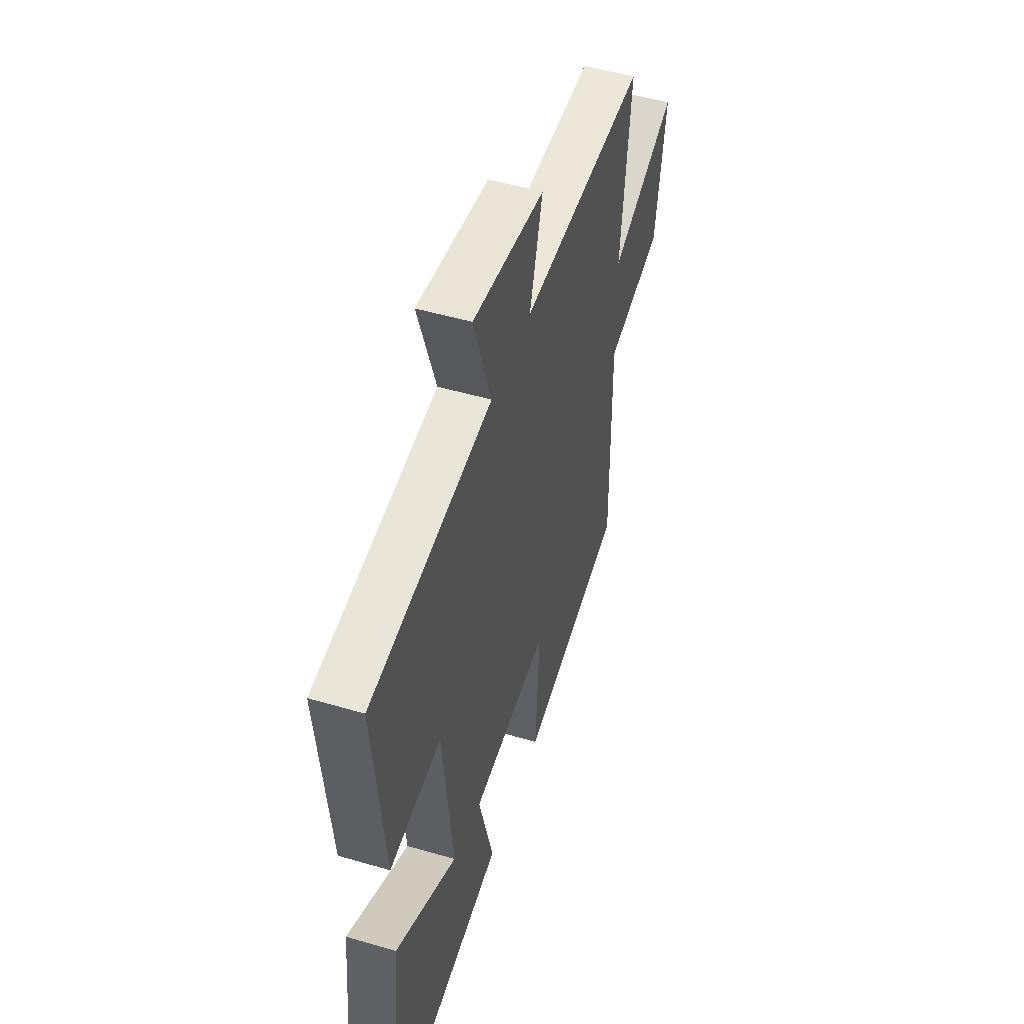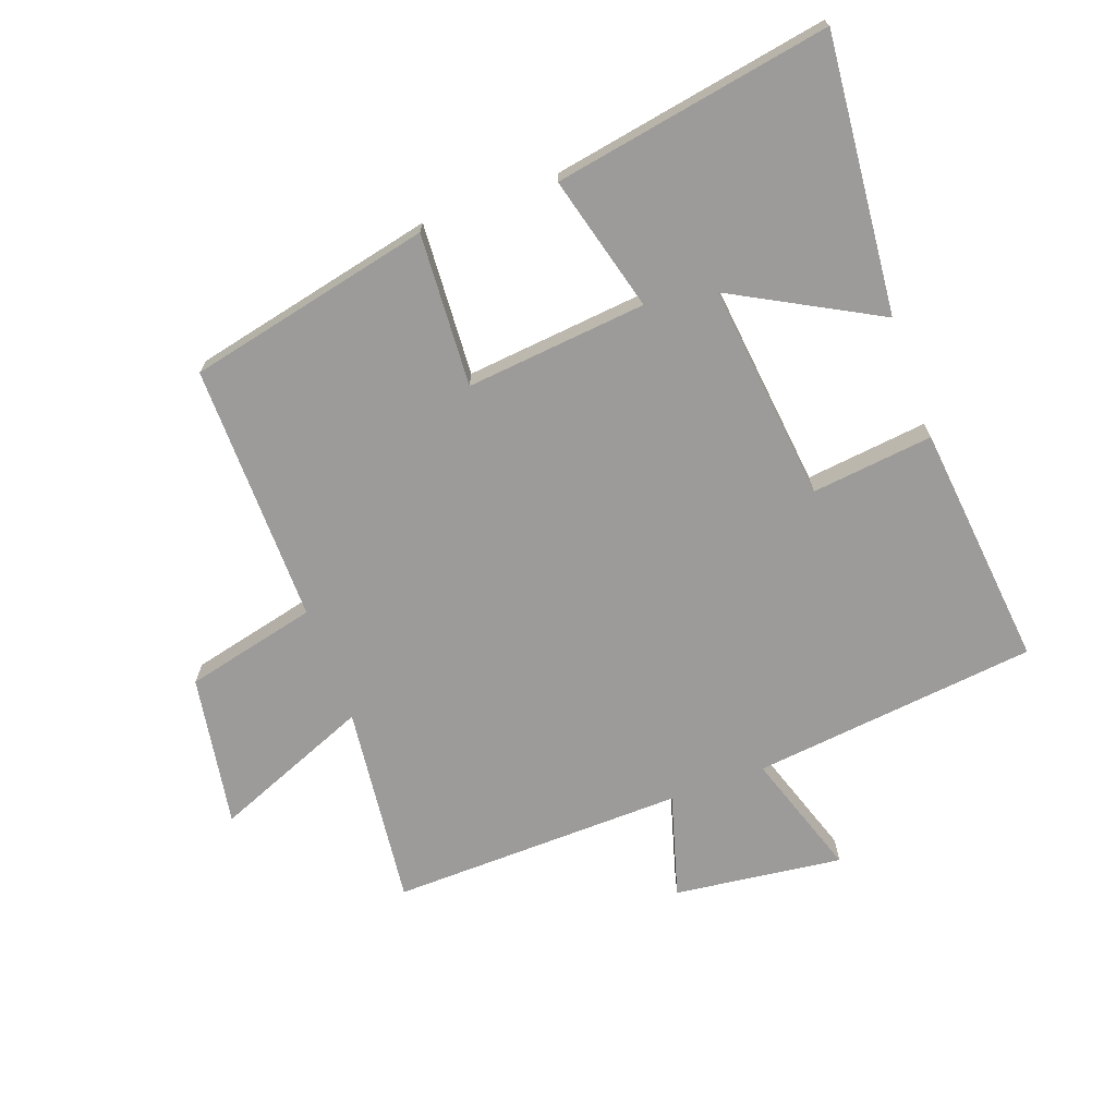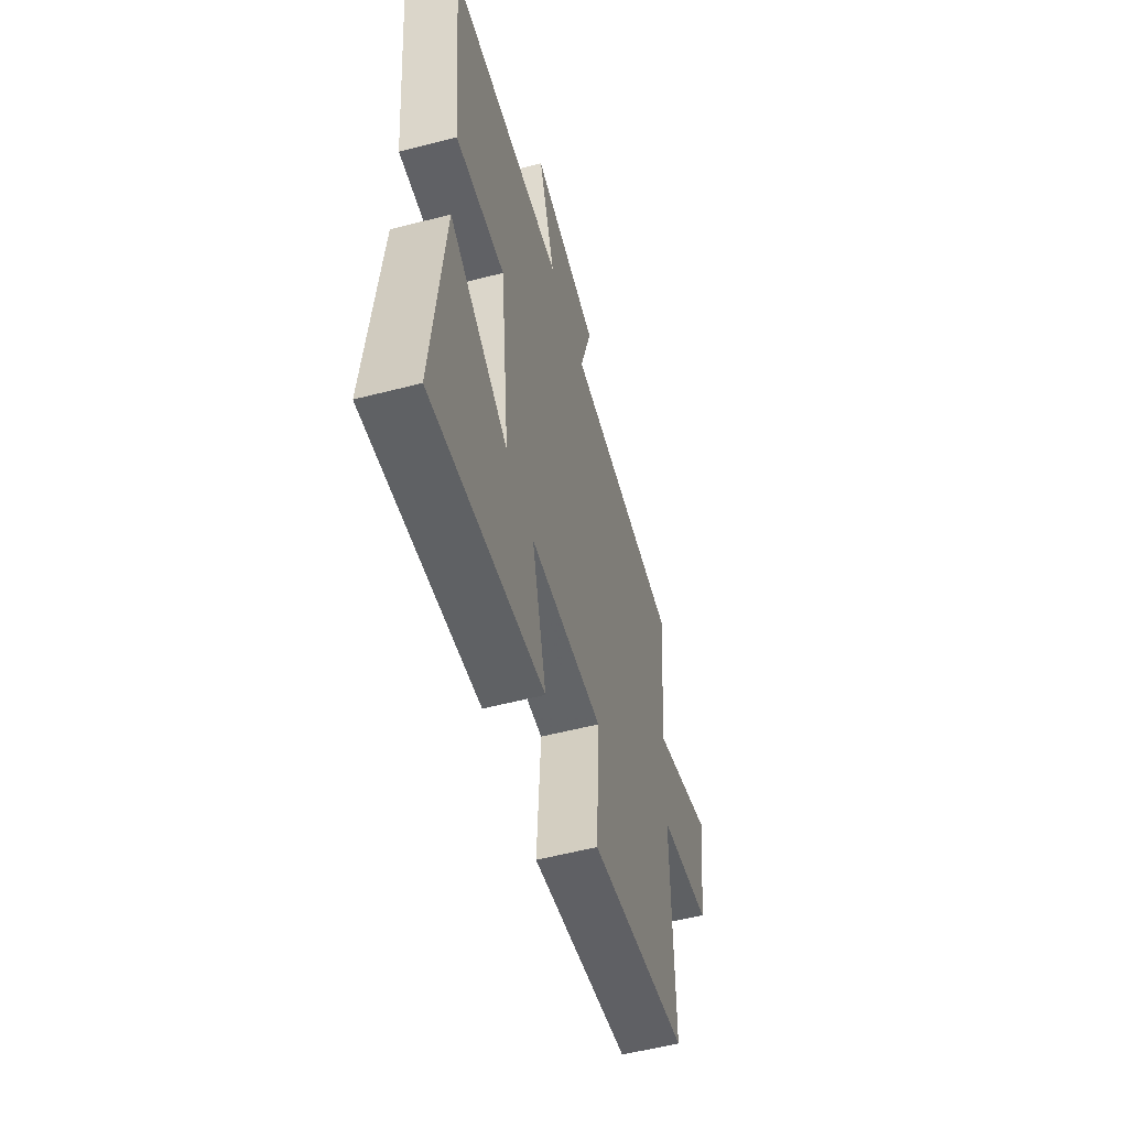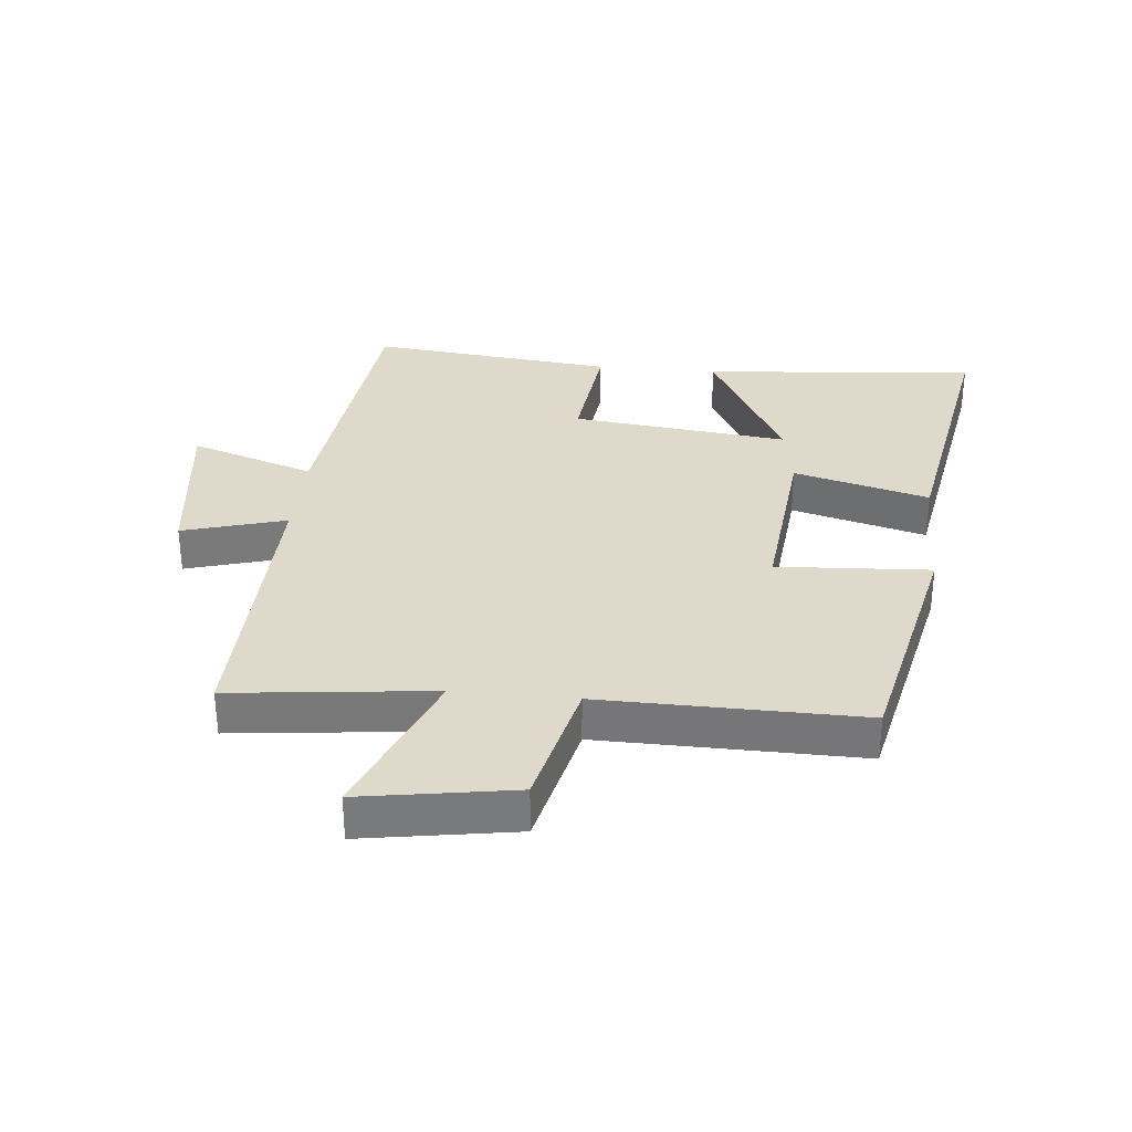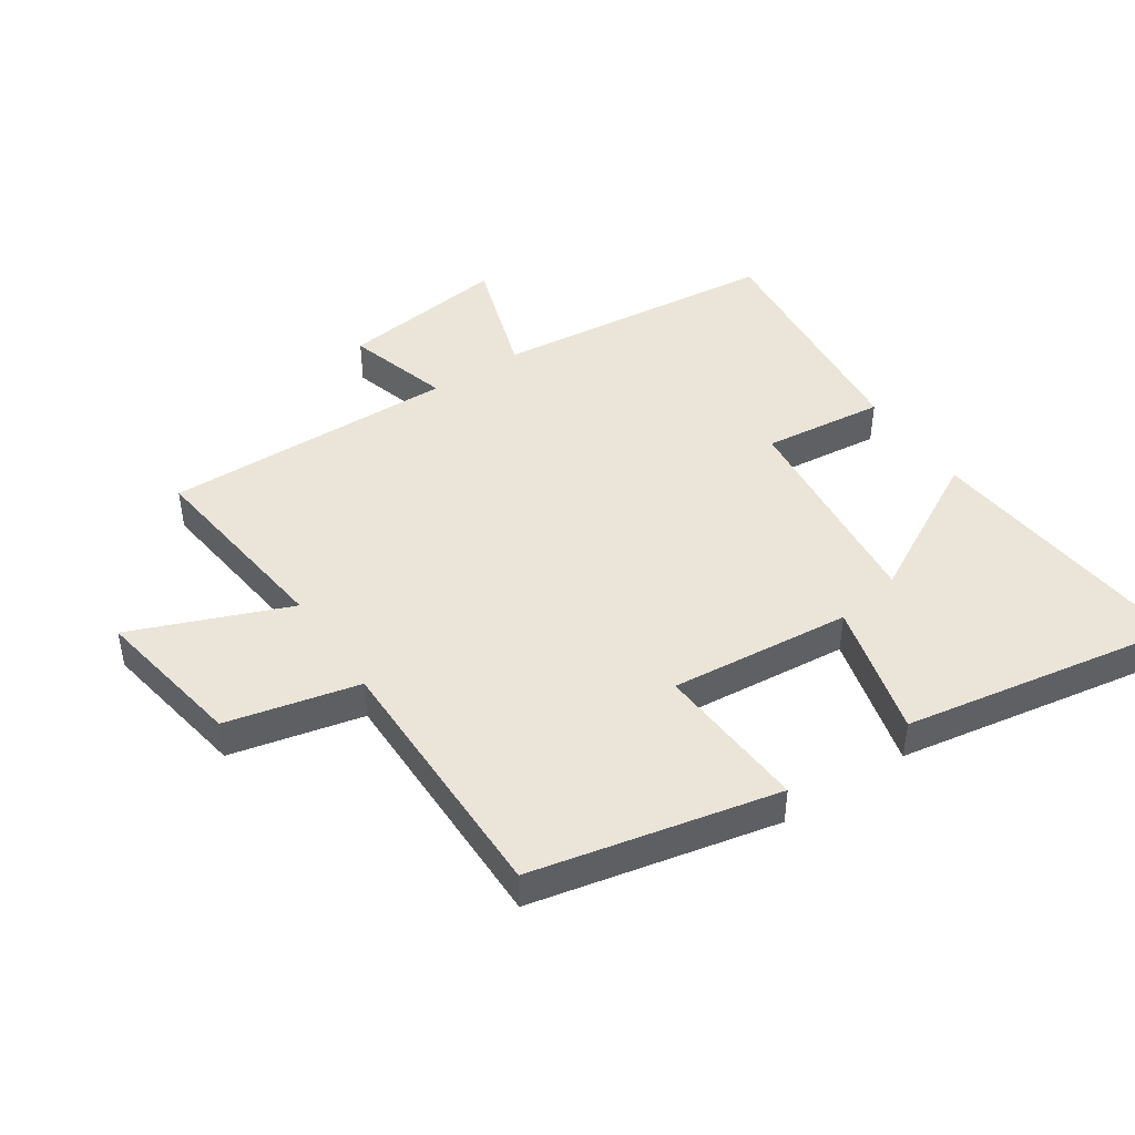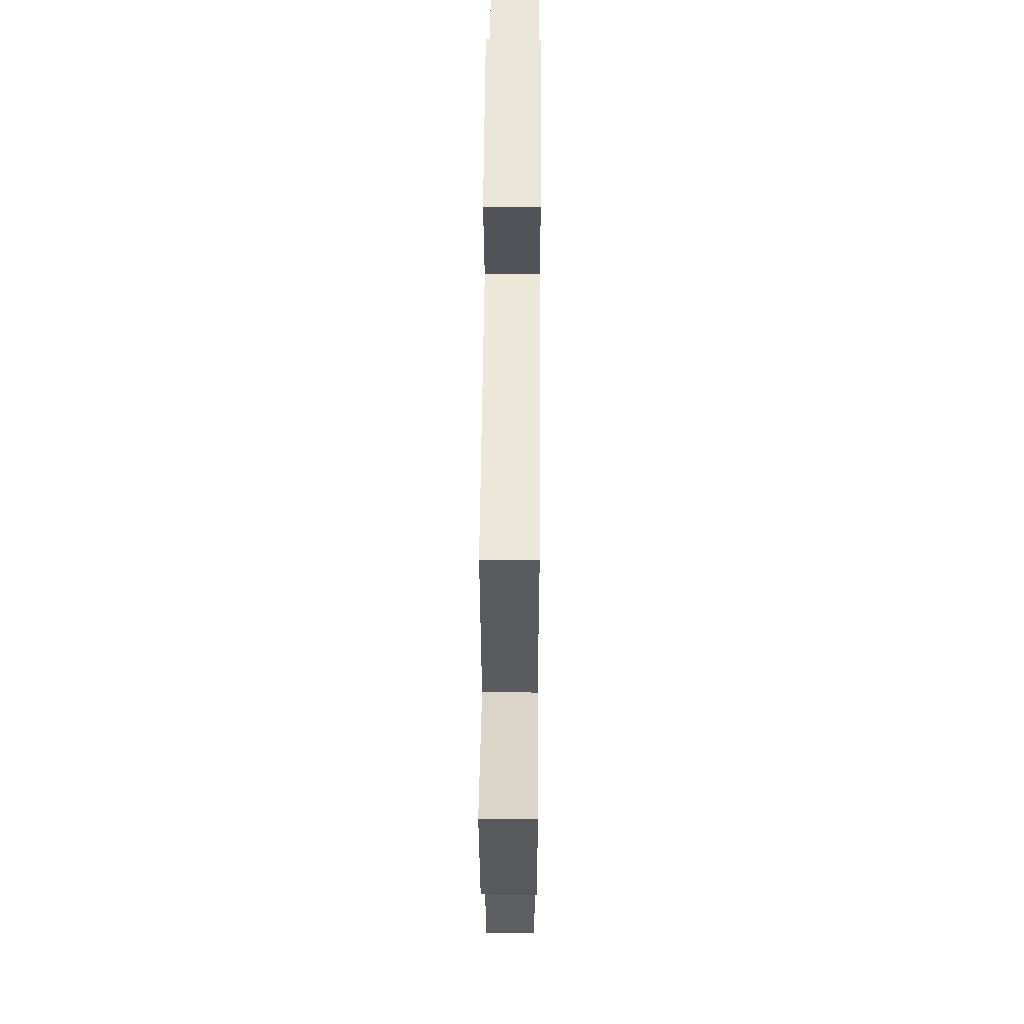
<metadata>
{"format":"obj","ext":"obj","renderer":"f3d","projection":"perspective","resolution":1024,"background":"white","views":[{"elev":49.9,"azim":-72.1,"up":"+Z"},{"elev":-69.9,"azim":-159.9,"up":"+Y"},{"elev":-56.3,"azim":-74.9,"up":"+Z"},{"elev":32.3,"azim":95.7,"up":"+Y"},{"elev":44.9,"azim":146.0,"up":"+Y"},{"elev":51.1,"azim":90.4,"up":"+Z"}]}
</metadata>
<code>
v 0.537 0.07 0.51
v 0.5 0.07 0.189
v 0.75 0.07 0.29
v 0.71 0.07 0.048
v 0.5 0.07 -0.001
v 0.504 0.07 -0.415
v 0.115 0.07 -0.5
v 0.13 0.07 -0.256
v -0.158 0.07 -0.284
v -0.101 0.07 -0.5
v -0.542 0.07 -0.577
v -0.5 0.07 -0.138
v -0.268 0.07 -0.264
v -0.306 0.07 0.082
v -0.5 0.07 0.06
v -0.54 0.07 0.45
v -0.085 0.07 0.5
v -0.151 0.07 0.699
v 0.117 0.07 0.665
v 0.069 0.07 0.5
v 0.537 0 0.51
v 0.5 0 0.189
v 0.75 0 0.29
v 0.71 0 0.048
v 0.5 0 -0.001
v 0.504 0 -0.415
v 0.115 0 -0.5
v 0.13 0 -0.256
v -0.158 0 -0.284
v -0.101 0 -0.5
v -0.542 0 -0.577
v -0.5 0 -0.138
v -0.268 0 -0.264
v -0.306 0 0.082
v -0.5 0 0.06
v -0.54 0 0.45
v -0.085 0 0.5
v -0.151 0 0.699
v 0.117 0 0.665
v 0.069 0 0.5
f 17 18 19 20
f 15 16 17 20
f 14 15 20 1
f 13 14 1 2
f 10 11 12 13
f 9 10 13
f 8 9 13 2
f 5 6 7 8
f 5 8 2 3
f 3 4 5
f 40 39 38 37
f 40 37 36 35
f 21 40 35 34
f 22 21 34 33
f 33 32 31 30
f 33 30 29
f 22 33 29 28
f 28 27 26 25
f 23 22 28 25
f 25 24 23
f 1 21 22 2
f 2 22 23 3
f 3 23 24 4
f 4 24 25 5
f 5 25 26 6
f 6 26 27 7
f 7 27 28 8
f 8 28 29 9
f 9 29 30 10
f 10 30 31 11
f 11 31 32 12
f 12 32 33 13
f 13 33 34 14
f 14 34 35 15
f 15 35 36 16
f 16 36 37 17
f 17 37 38 18
f 18 38 39 19
f 19 39 40 20
f 20 40 21 1

</code>
